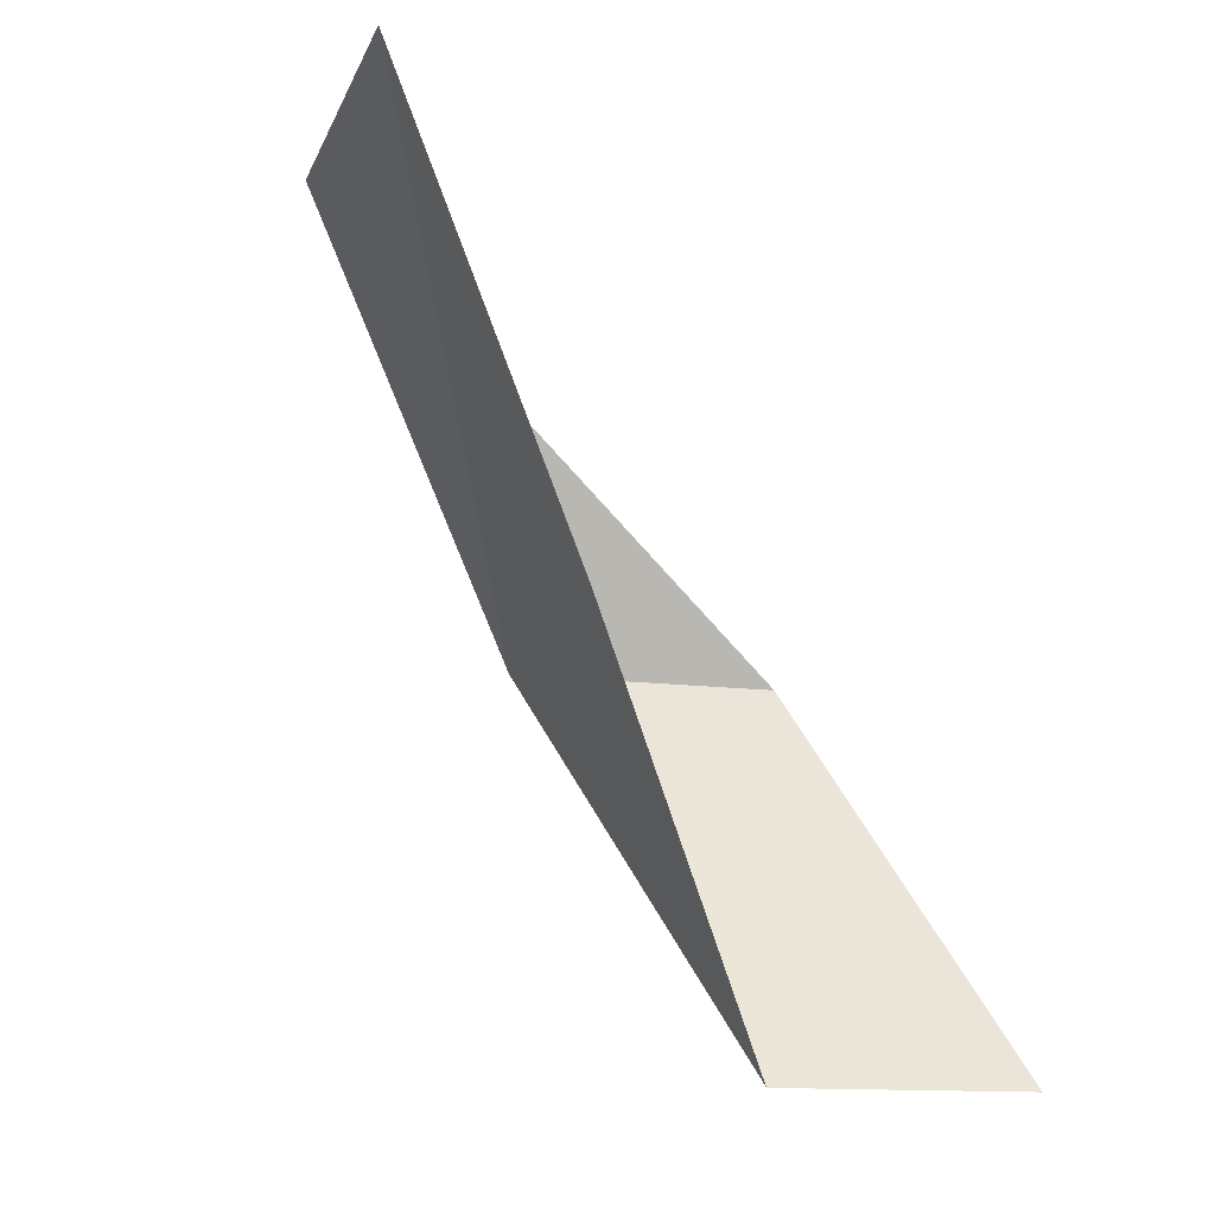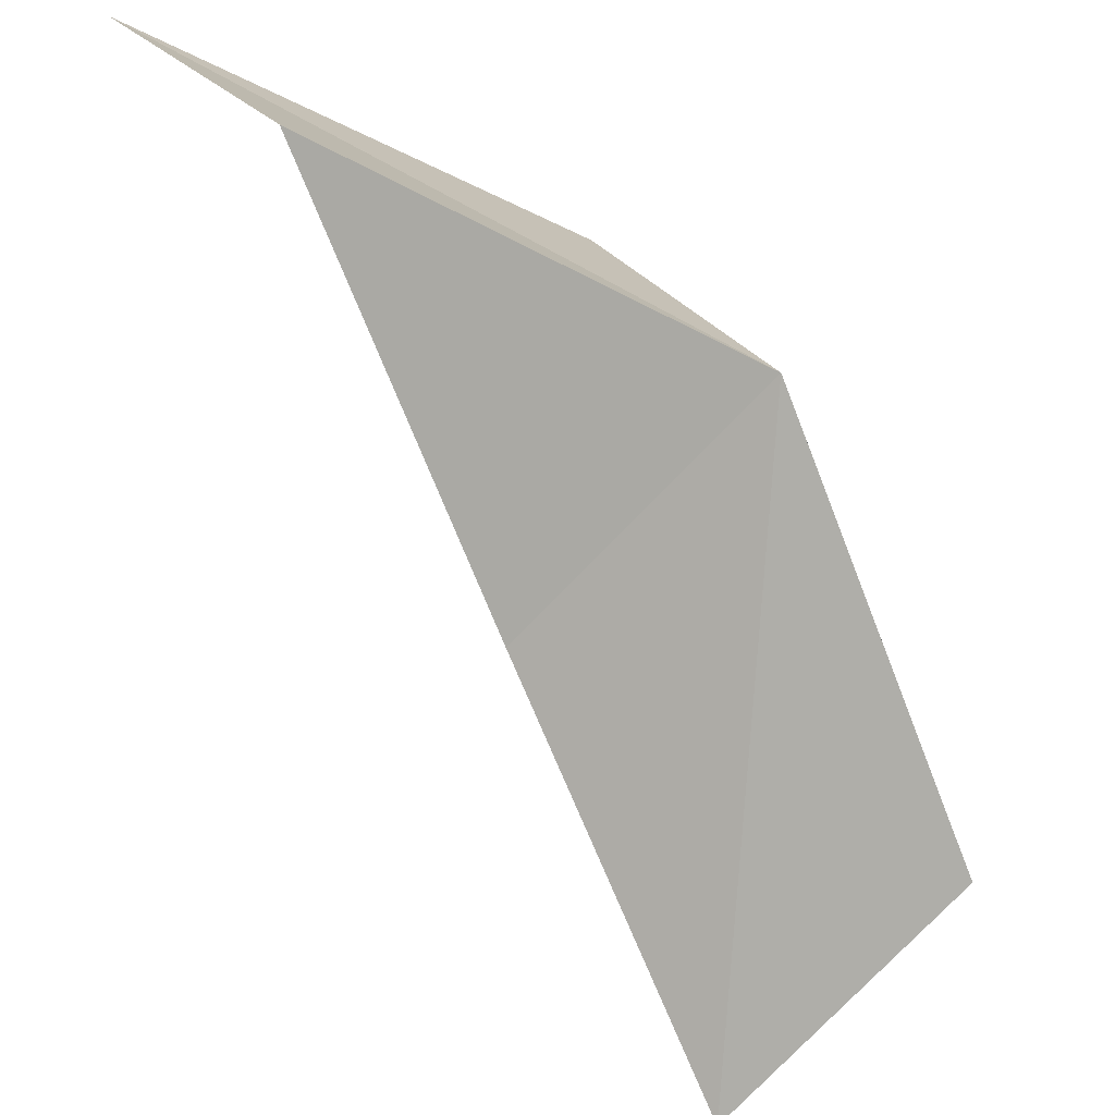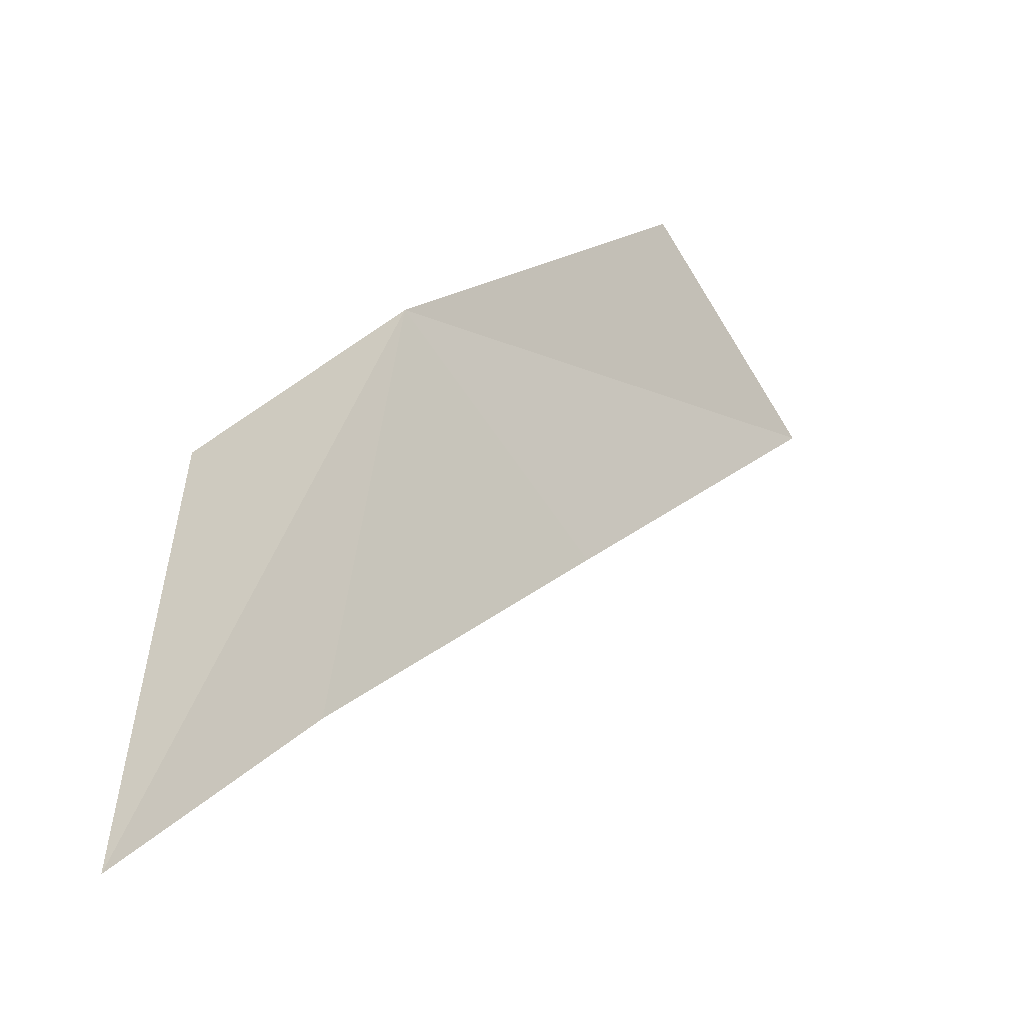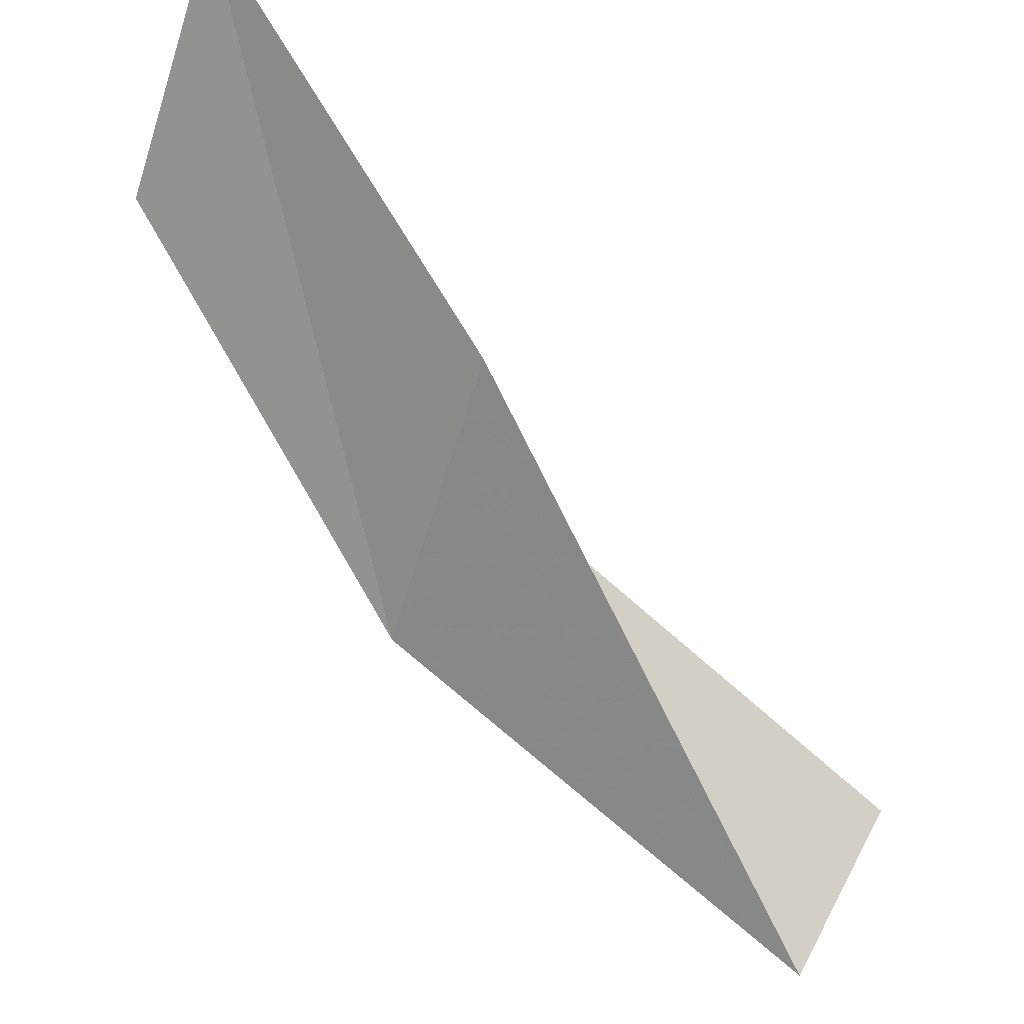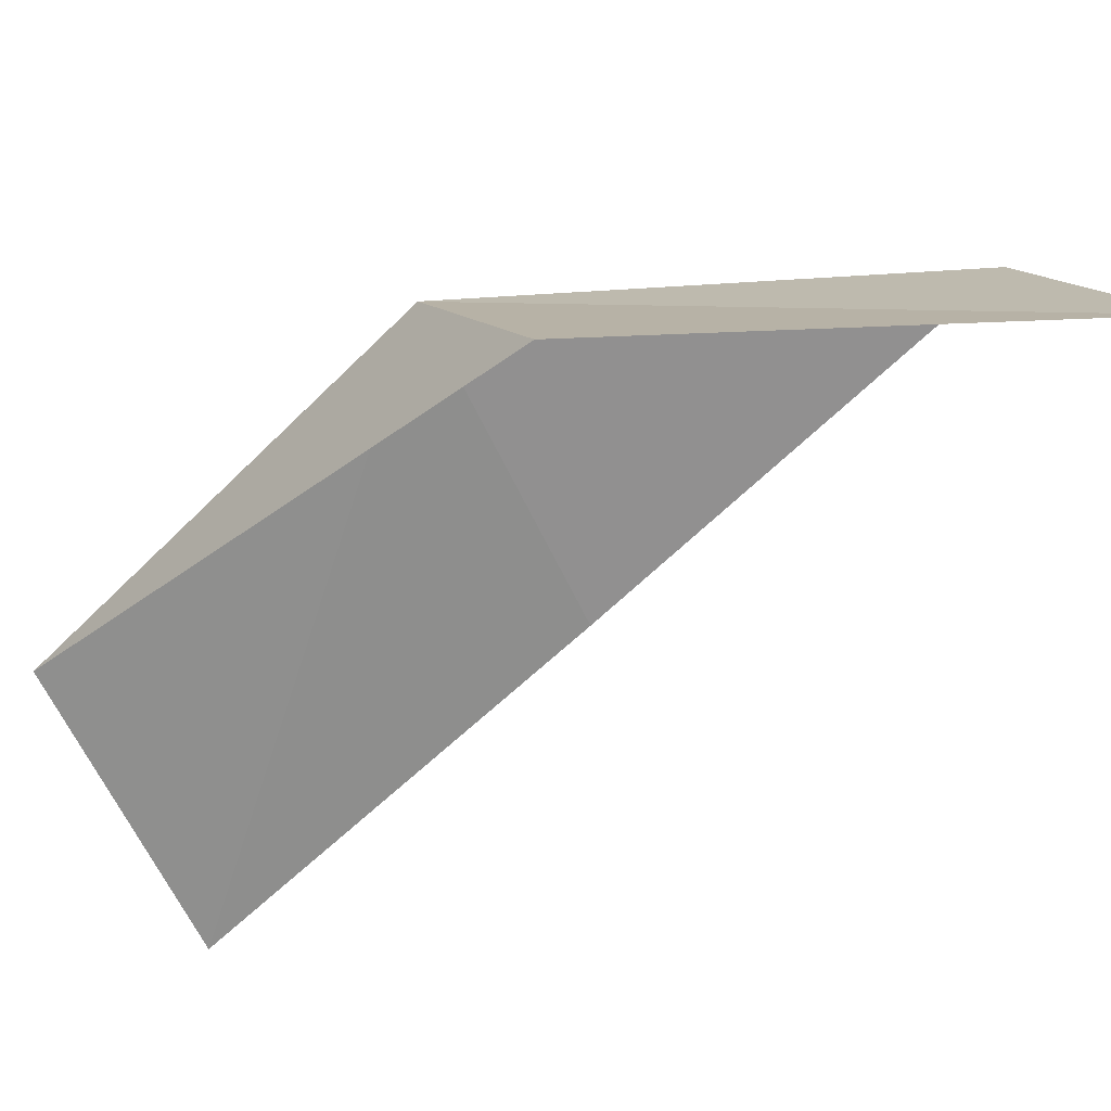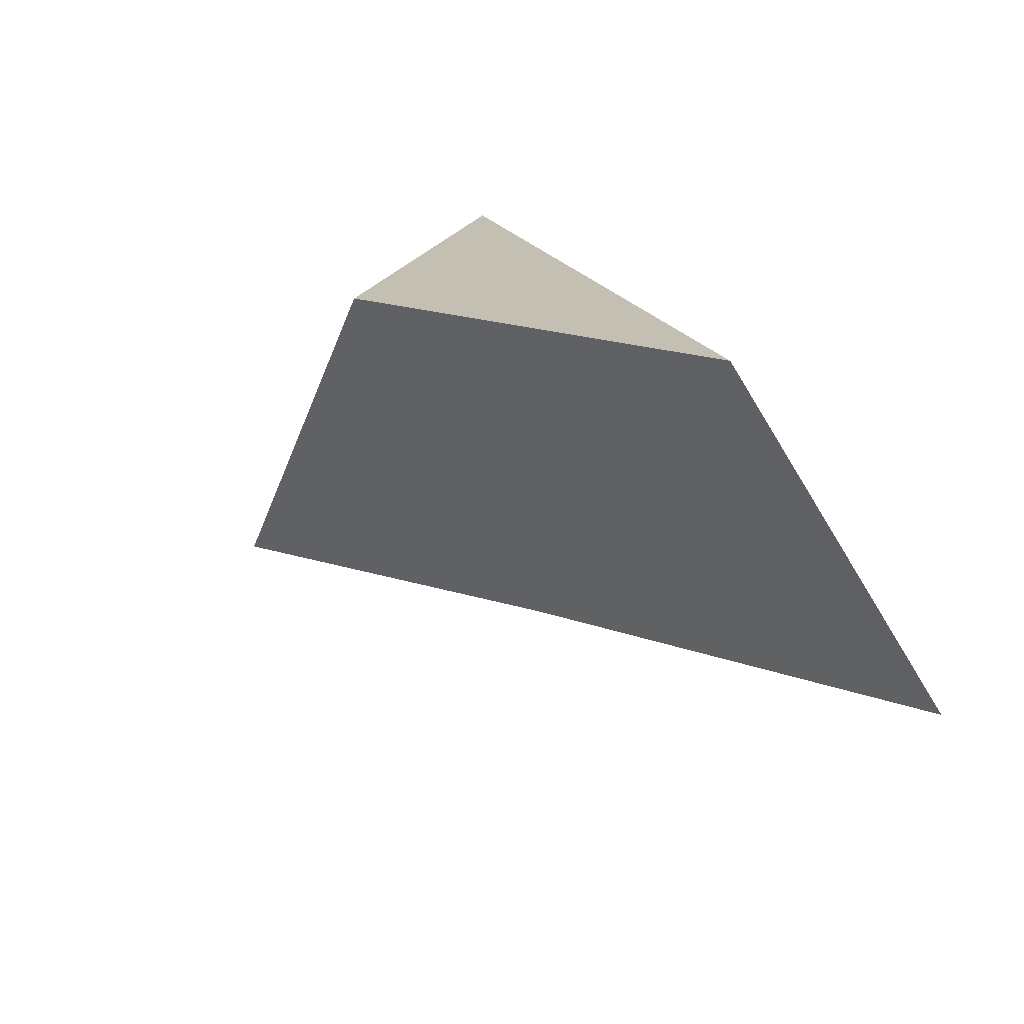
<metadata>
{"format":"obj","ext":"obj","renderer":"f3d","projection":"perspective","resolution":1024,"background":"white","views":[{"elev":-14.9,"azim":35.6,"up":"+Z"},{"elev":-34.4,"azim":-156.7,"up":"+Y"},{"elev":-69.7,"azim":-95.4,"up":"+Z"},{"elev":63.8,"azim":-63.0,"up":"+Y"},{"elev":67.6,"azim":55.0,"up":"+Y"},{"elev":-33.4,"azim":-49.2,"up":"+Y"}]}
</metadata>
<code>
v -34.45 35.28 61.02
v -32.59 37.52 61.02
v -34.68 32.18 65.53
v -31.96 30.12 65.53
v -31.72 32.99 61.02
v -29.71 37.67 56.66
v -31.58 35.64 56.66
f 1 3 2
f 1 5 4
f 1 4 3
f 1 6 7
f 1 2 6
f 1 7 5

</code>
